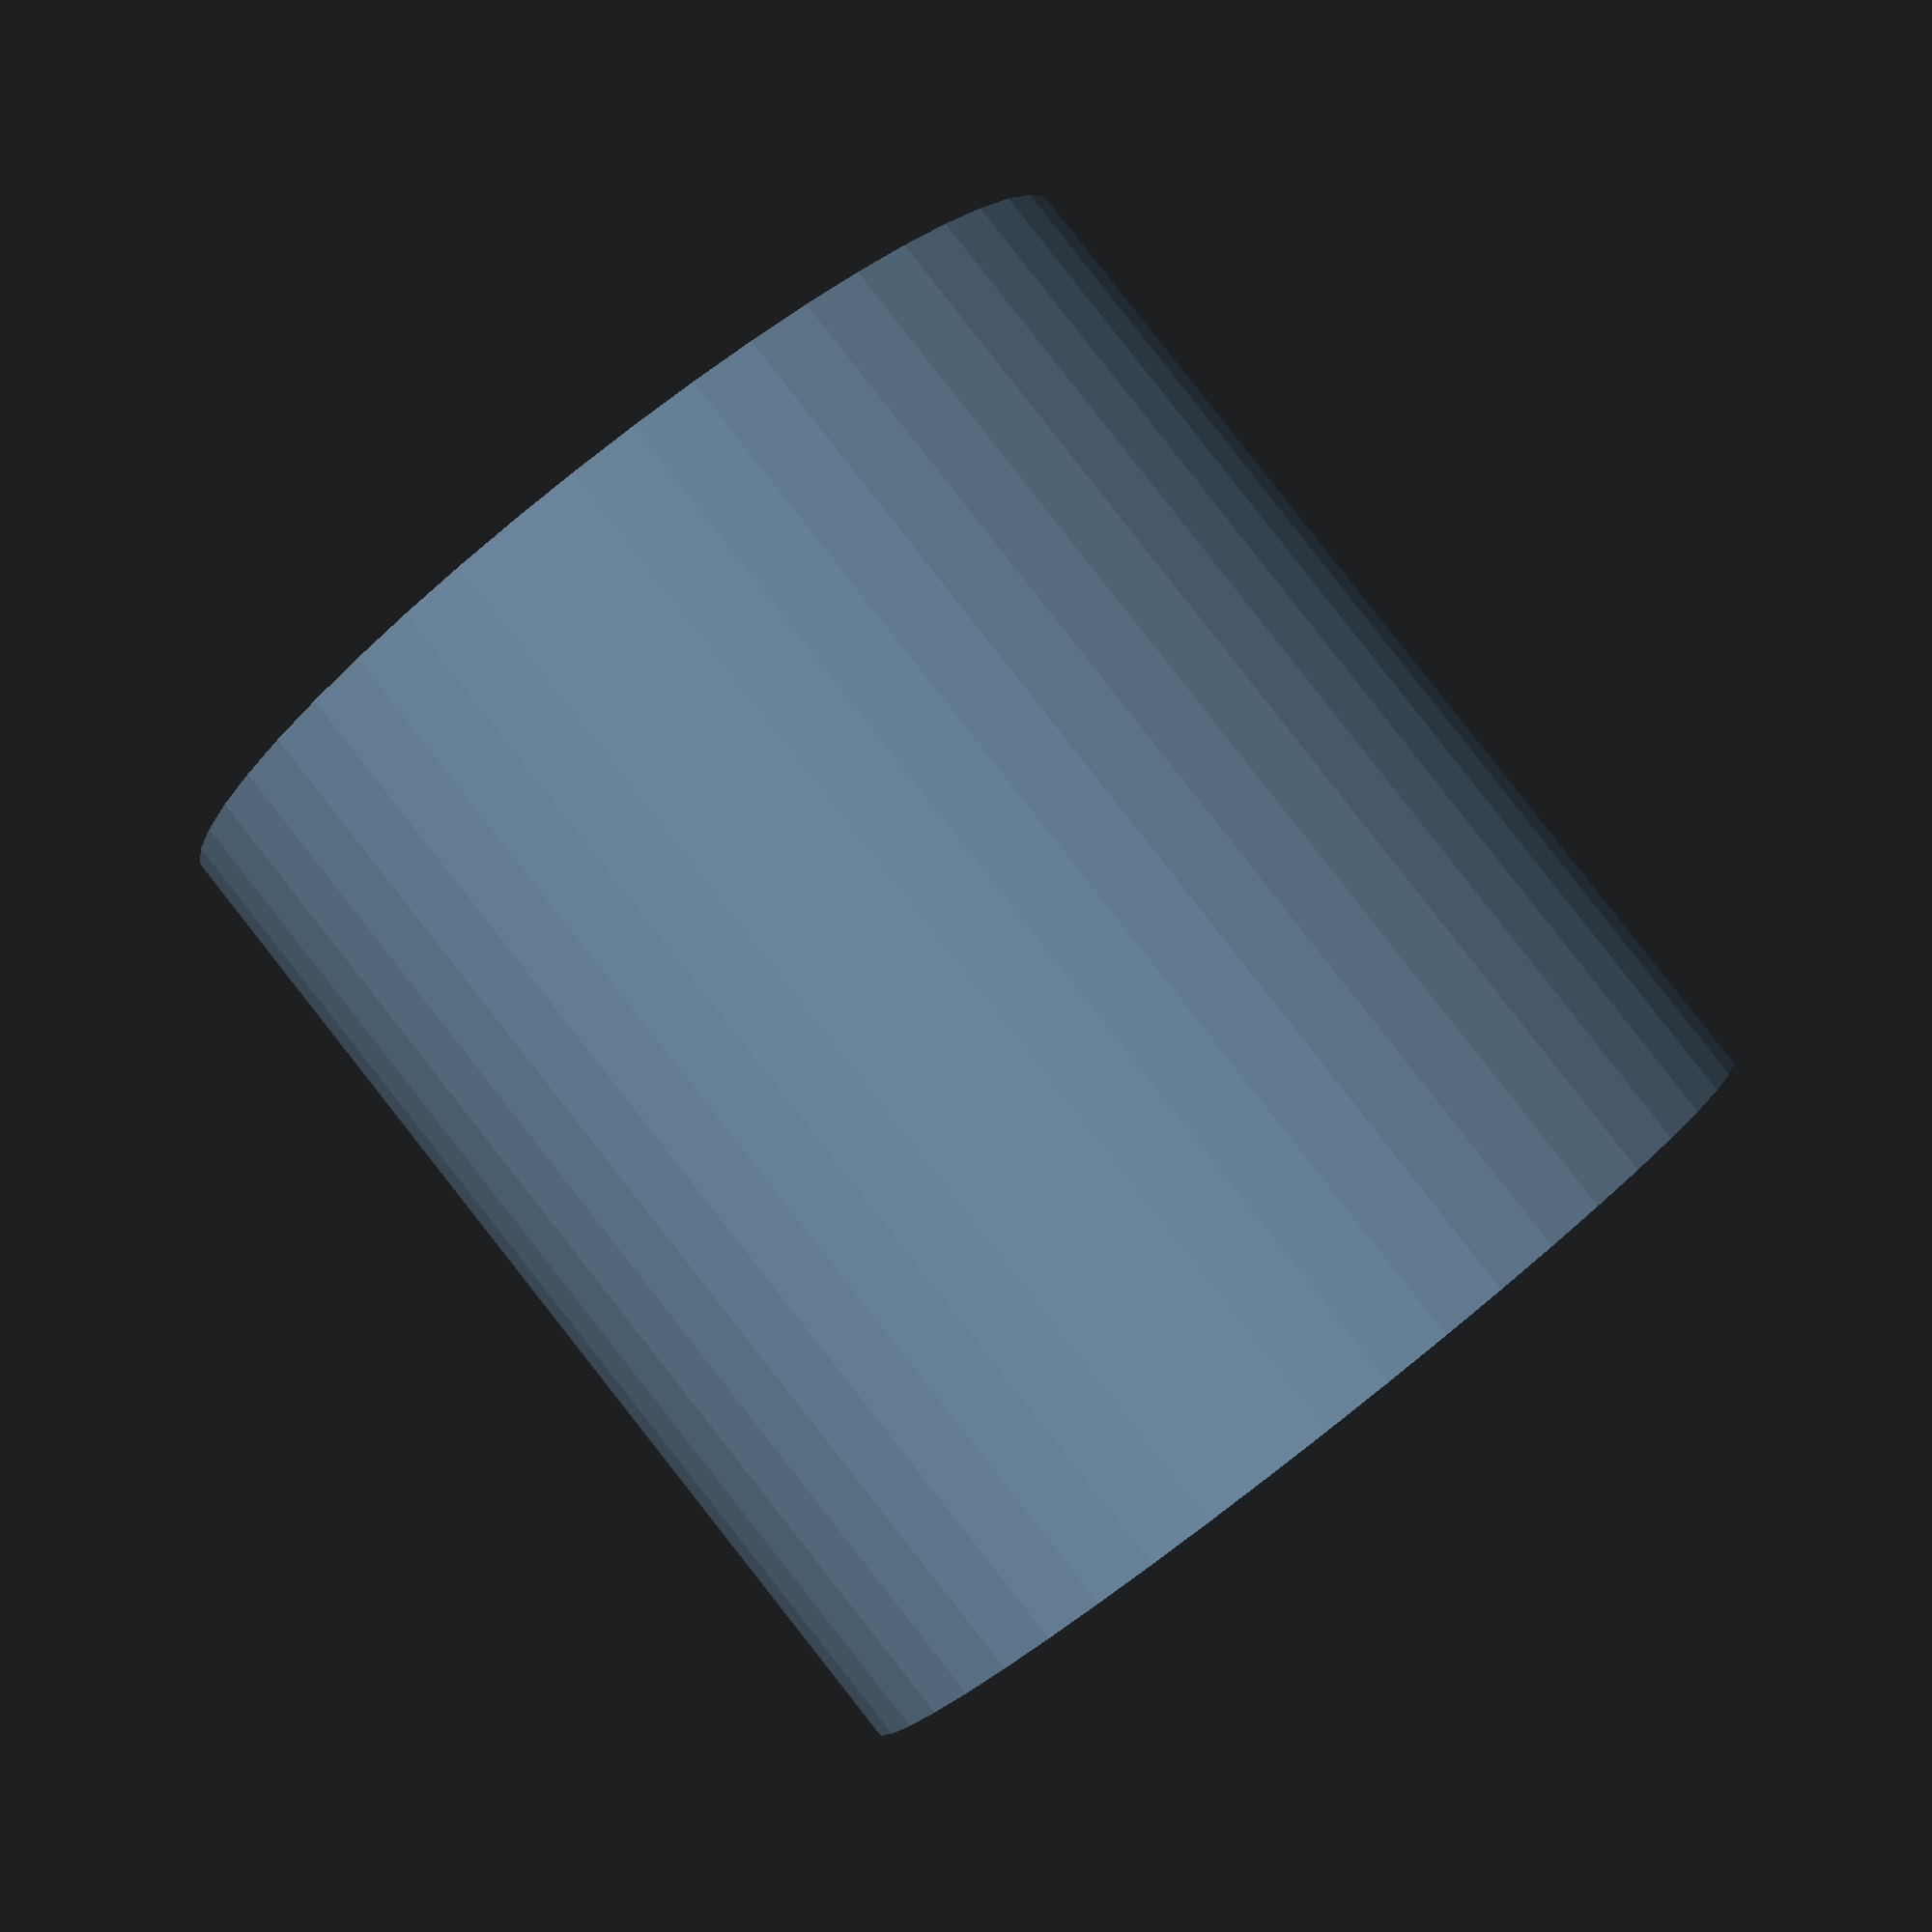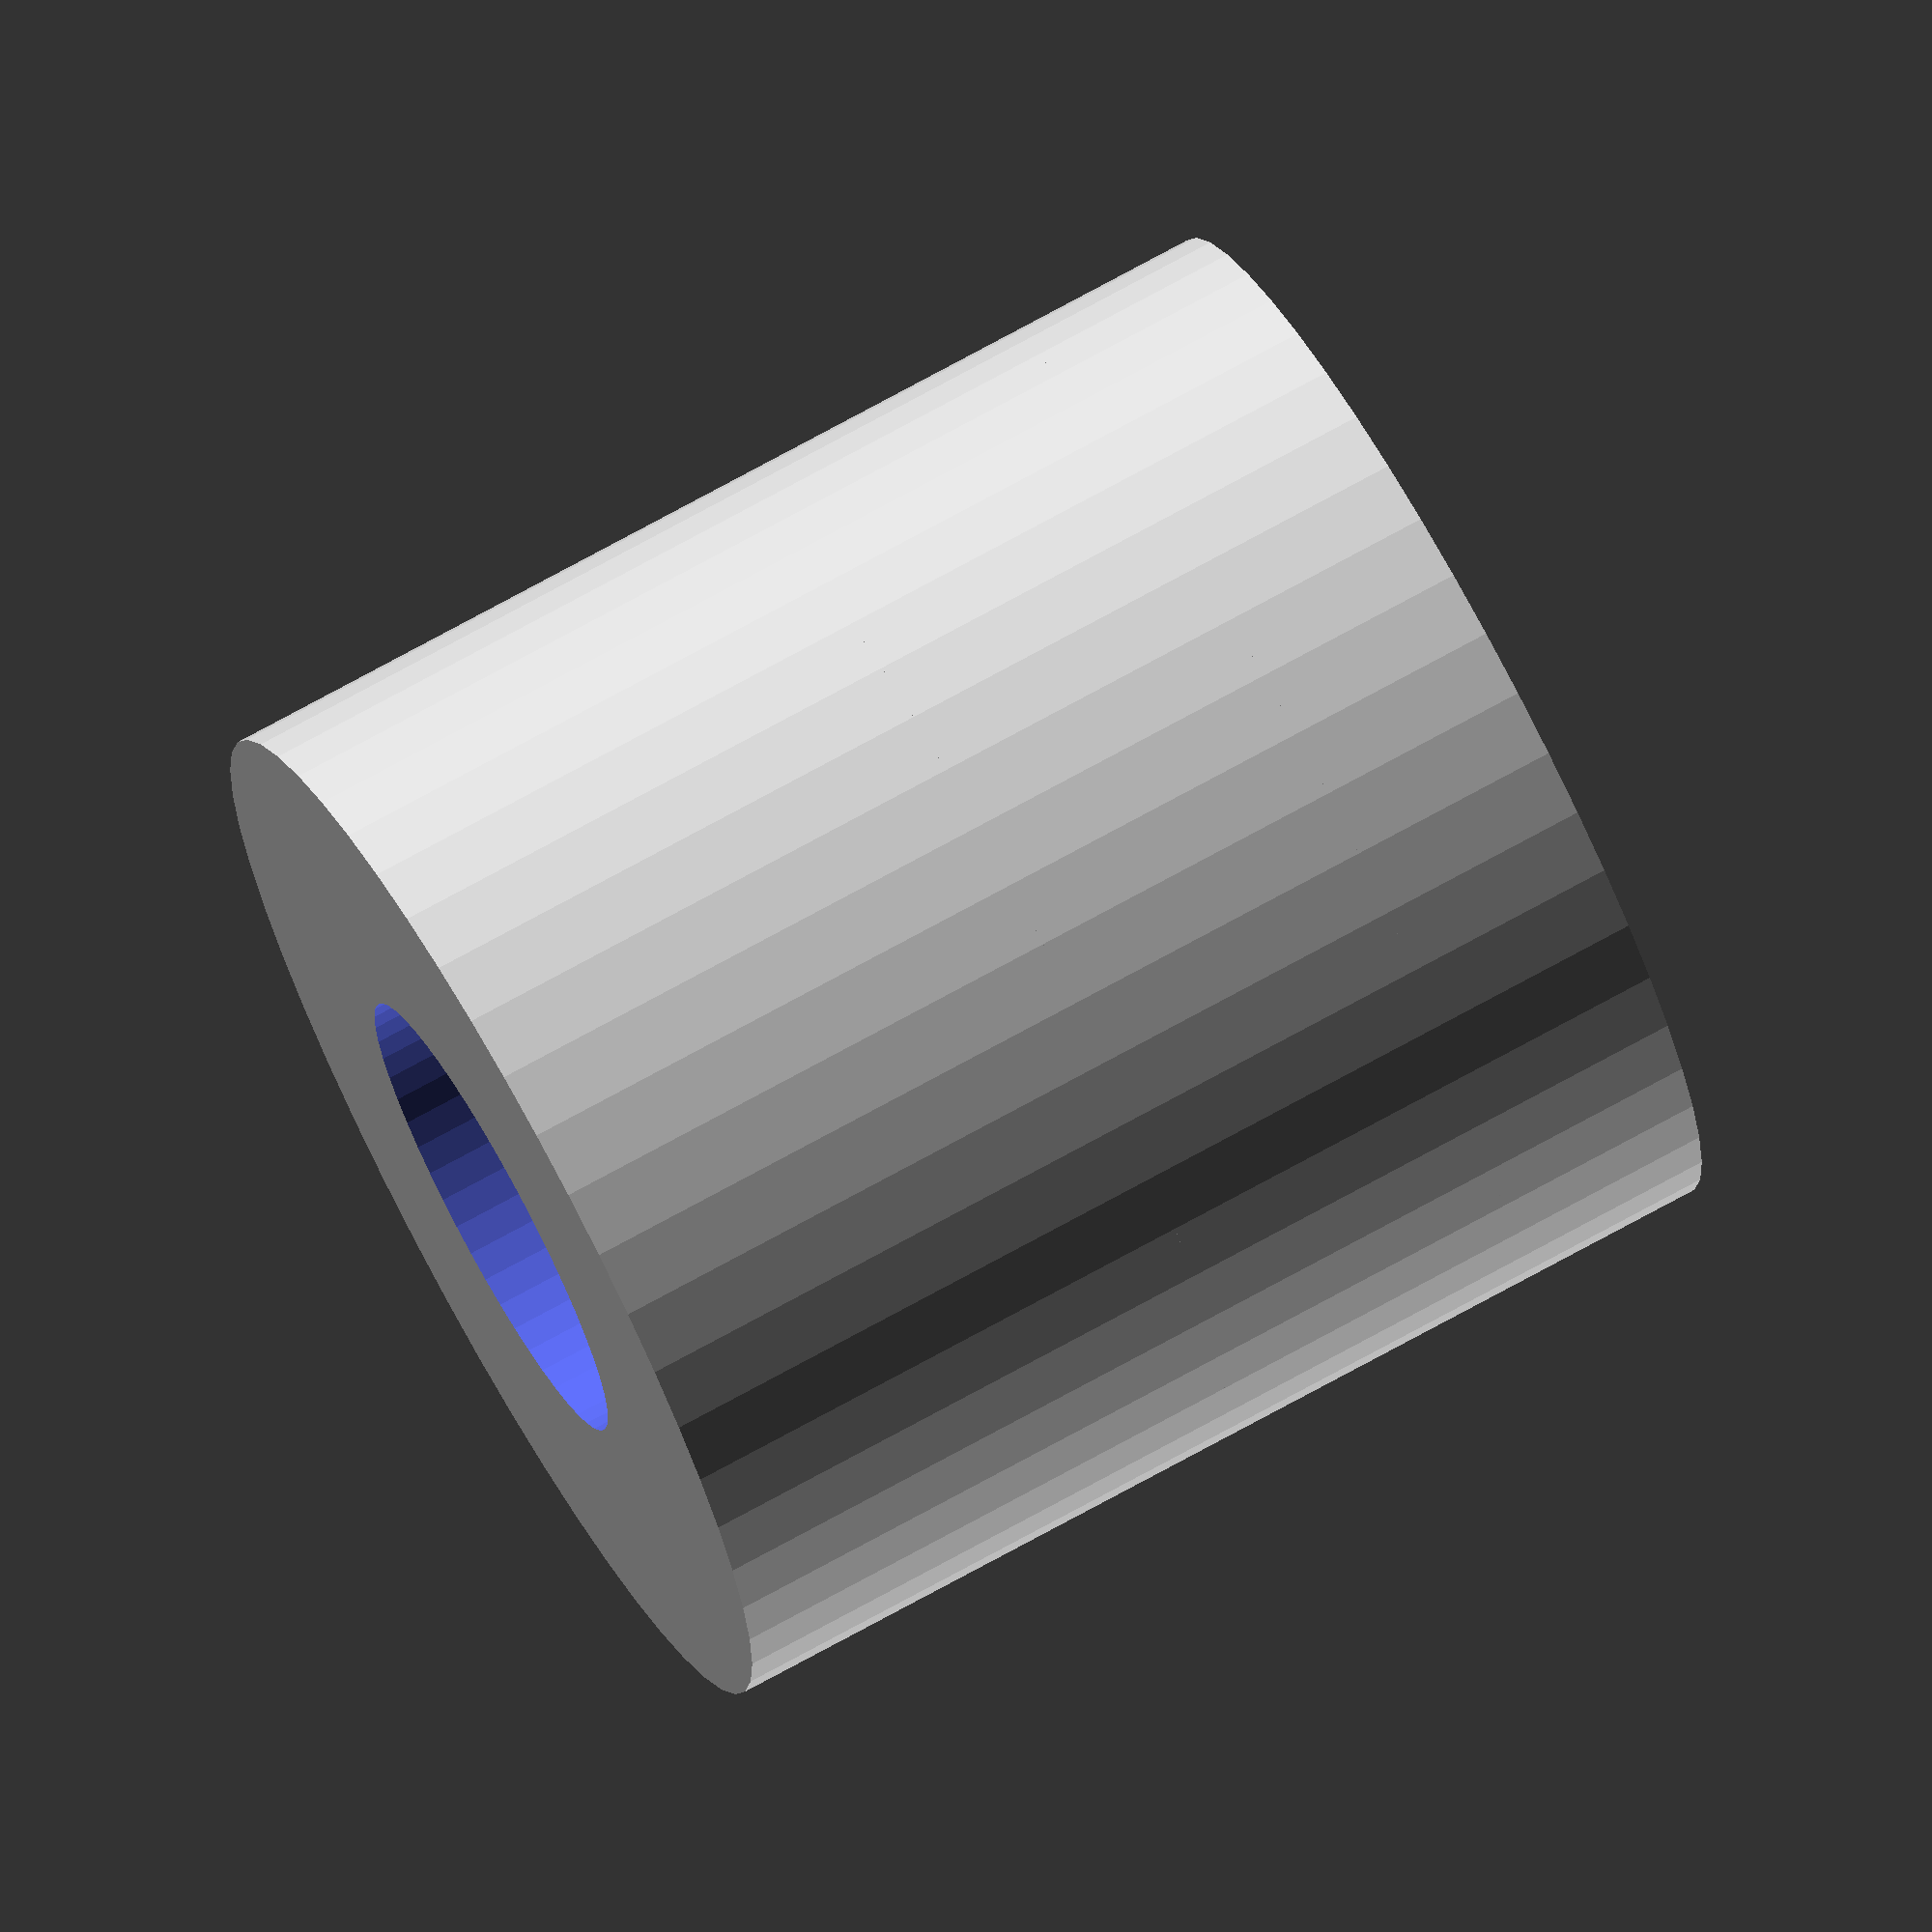
<openscad>
// Customizable hub for spool holder
// Vincent Groenhuis

// Nov 9, 2018: Spool diameter can now be customized; a rim connects to the spring
// Nov 7, 2018: Original version

spool_diameter = 49.6;

// Leave at 49.6 to match the spring
rim_diameter = 49.6;

// For taping to the spring
rim_width = 10;

// Total width of the hub (including rim)
hub_width = 50;

bearing_diameter = 22.2;

bearing_width = 8;

// Circle rendering parameter
$fn=50;

intersection(){
    union(){
        half_spool();
        mirror([0,0,1])half_spool();
    }
    union(){
        translate([0,0,-hub_width/2+rim_width])cylinder(d=spool_diameter,h=hub_width-rim_width+1);
        translate([0,0,-hub_width/2-1])cylinder(d=rim_diameter,h=rim_width+1);        
    }
}

module half_spool(){
    difference(){
        cylinder(d=max(spool_diameter,rim_diameter),h=hub_width/2);
        translate([0,0,hub_width/2-bearing_width])cylinder(d=bearing_diameter,h=bearing_width+1);
        translate([0,0,hub_width/2-bearing_width-0.2])cylinder(d=bearing_diameter,h=1,$fn=7);
        translate([0,0,-1])cylinder(d=bearing_diameter-bearing_diameter/10,h=hub_width/2+2);
    }
}
</openscad>
<views>
elev=92.9 azim=48.8 roll=38.2 proj=p view=solid
elev=287.5 azim=193.6 roll=61.0 proj=o view=solid
</views>
